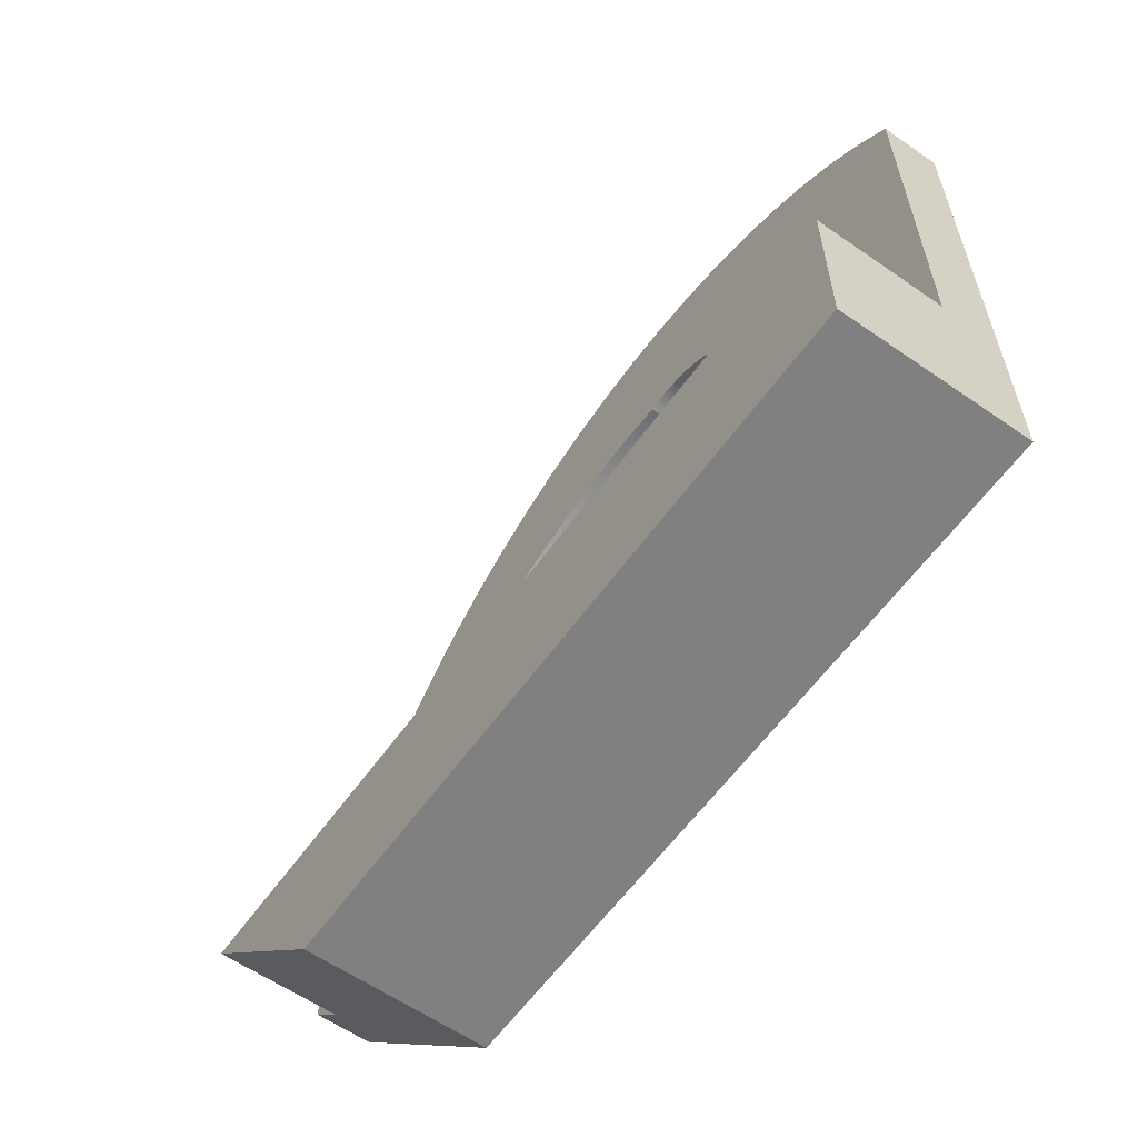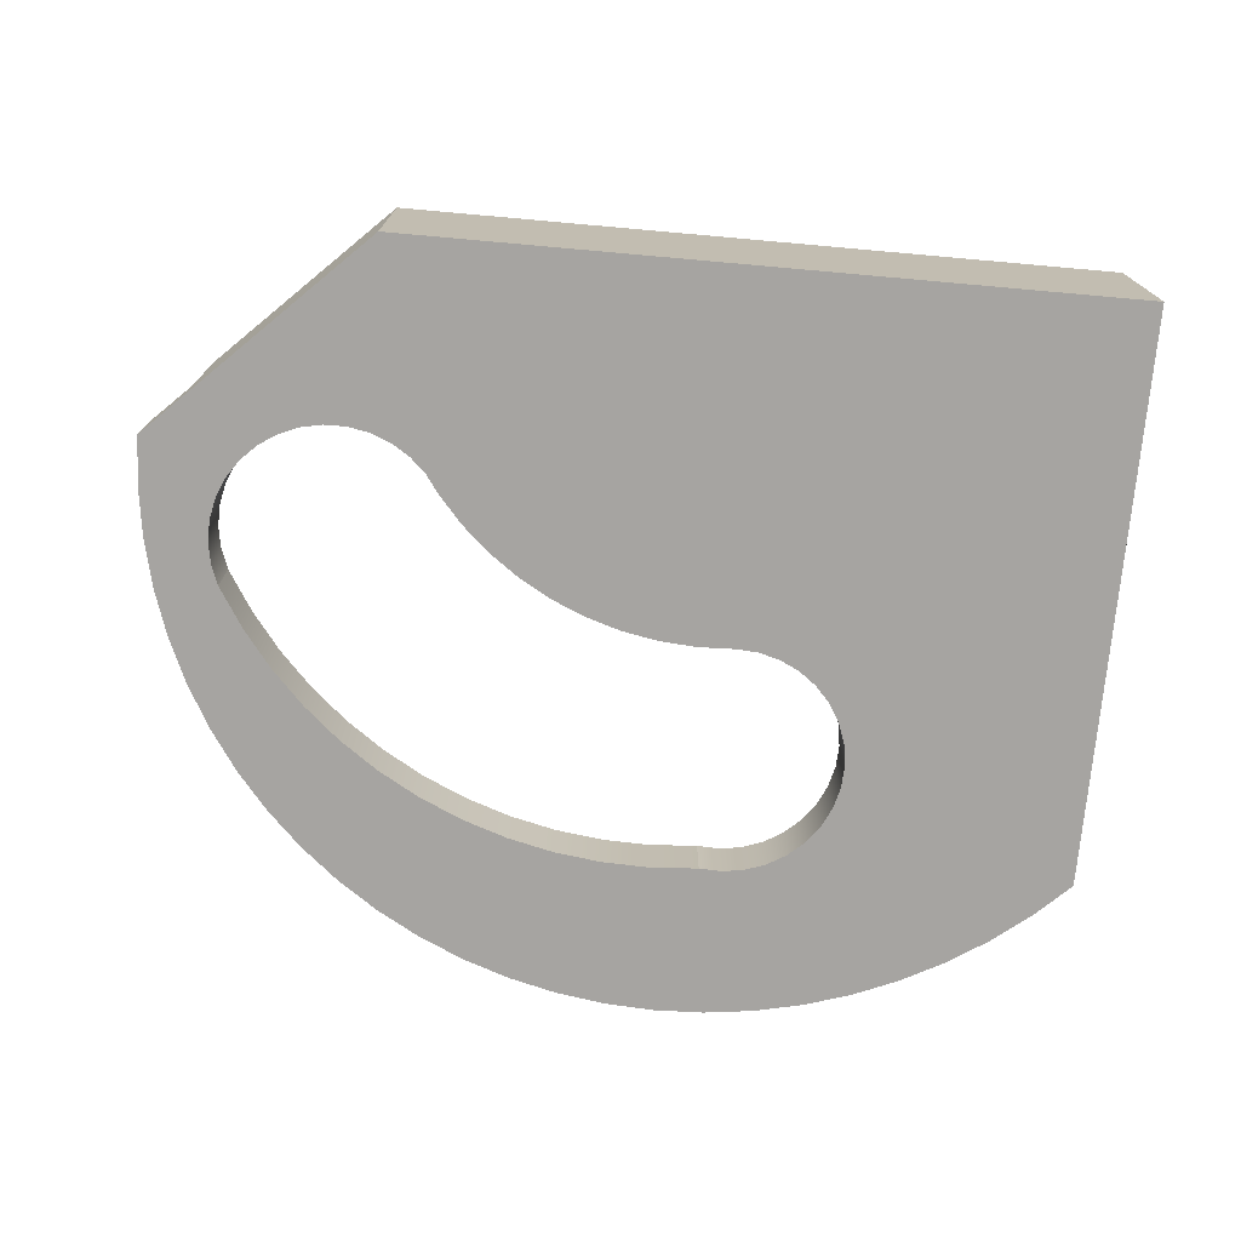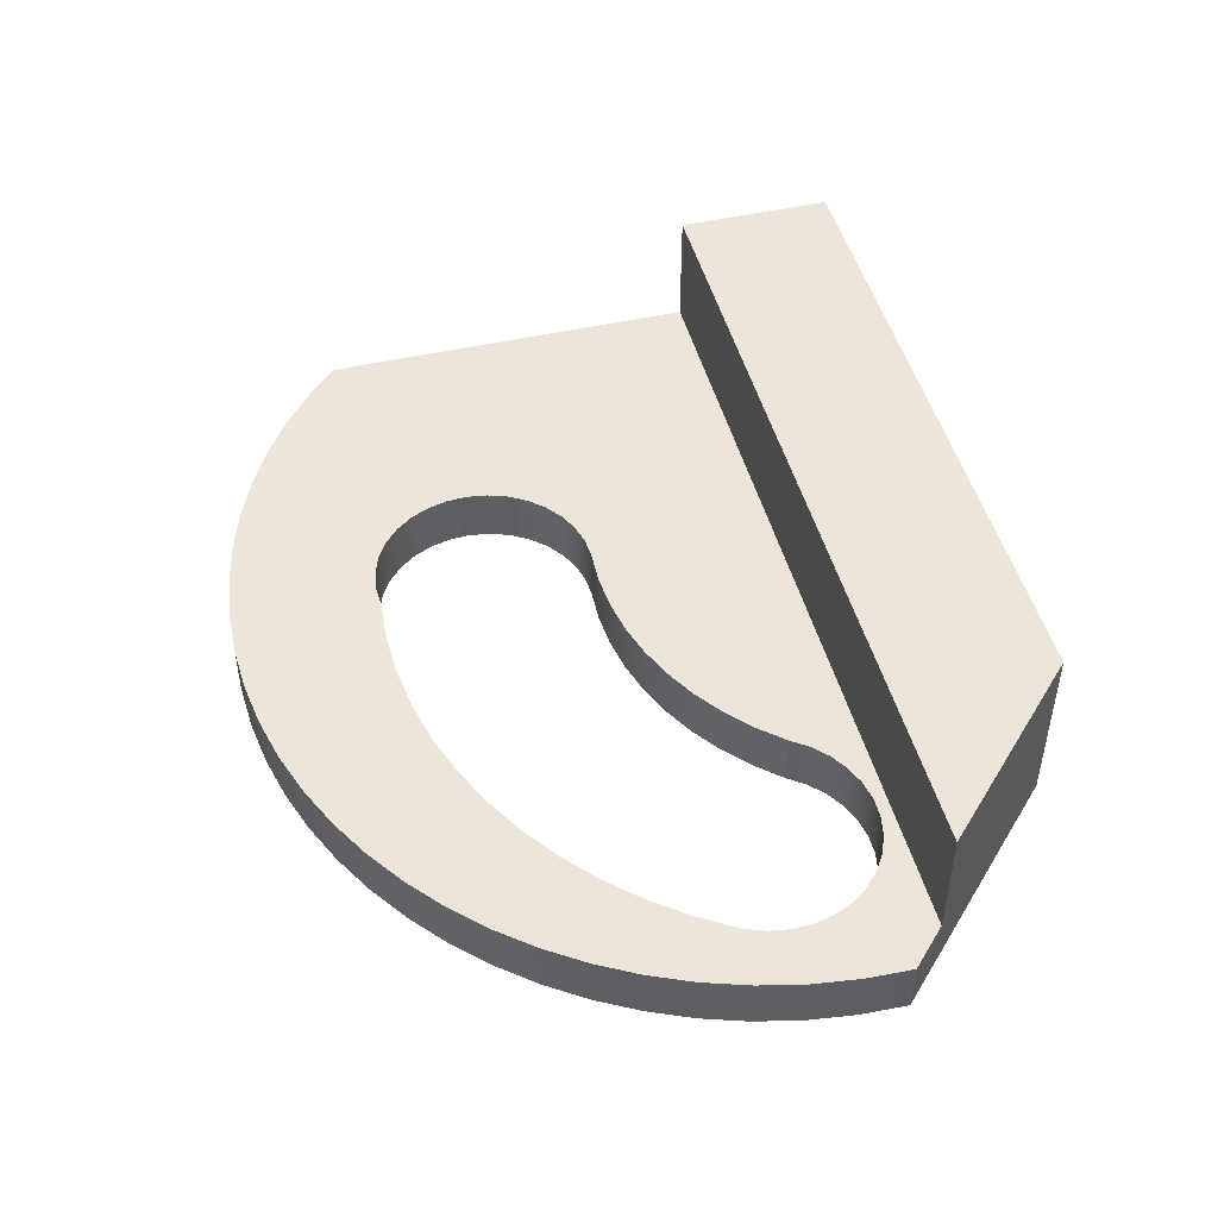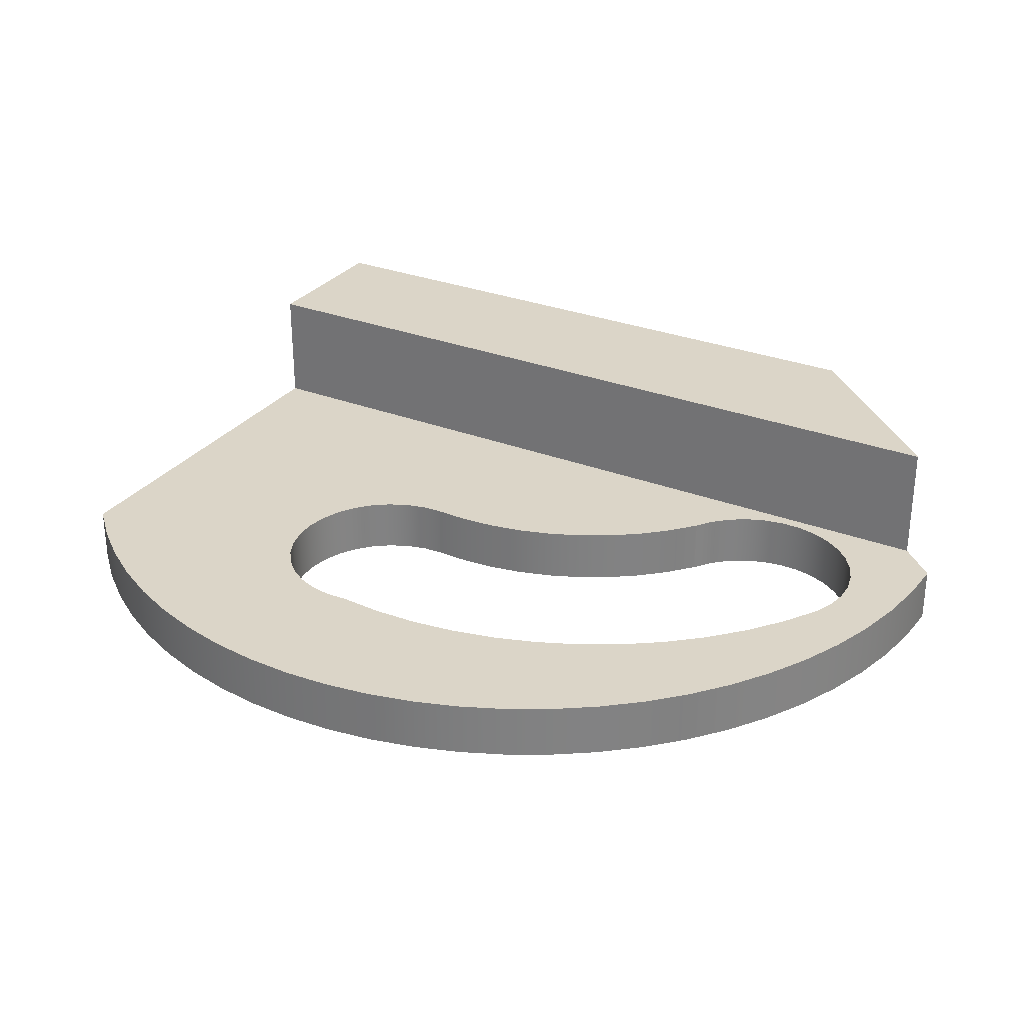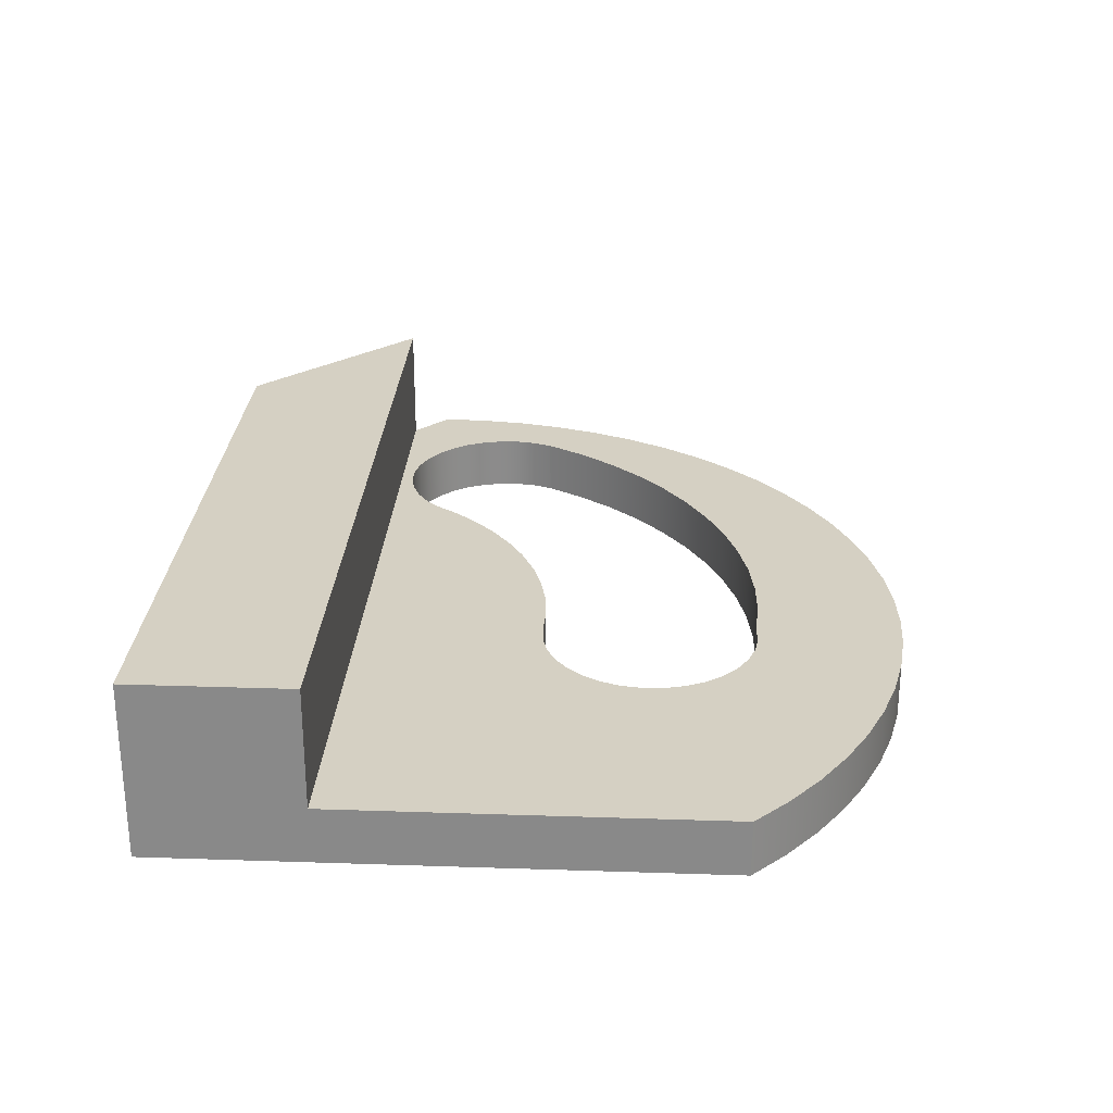
<metadata>
{"format":"obj","ext":"obj","renderer":"f3d","projection":"perspective","resolution":1024,"background":"white","views":[{"elev":-60.0,"azim":-125.4,"up":"+Z"},{"elev":-73.5,"azim":174.9,"up":"+Y"},{"elev":47.5,"azim":75.6,"up":"+Y"},{"elev":29.6,"azim":29.8,"up":"+Y"},{"elev":26.4,"azim":-87.0,"up":"+Y"}]}
</metadata>
<code>
v 4.598 0 -4.003
v 4.688 0 -4.13
v 4.8 0 -4.237
v 4.931 0 -4.321
v 5.075 0 -4.378
v 5.228 0 -4.407
v 5.384 0 -4.406
v 5.536 0 -4.375
v 5.68 0 -4.316
v 5.809 0 -4.23
v 5.92 0 -4.121
v 6.008 0 -3.993
v 6.07 0 -3.85
v 6.104 0 -3.699
v 6.108 0 -3.543
v 6.082 0 -3.39
v 6.028 0 -3.244
v 6.028 0.42 -3.244
v 6.082 0.42 -3.39
v 6.108 0.42 -3.543
v 6.104 0.42 -3.699
v 6.07 0.42 -3.85
v 6.008 0.42 -3.993
v 5.92 0.42 -4.121
v 5.809 0.42 -4.23
v 5.68 0.42 -4.316
v 5.536 0.42 -4.375
v 5.384 0.42 -4.406
v 5.228 0.42 -4.407
v 5.075 0.42 -4.378
v 4.931 0.42 -4.321
v 4.8 0.42 -4.237
v 4.688 0.42 -4.13
v 4.598 0.42 -4.003
v 6.6 0 -4.23
v 5.1 0 -5.7
v 5.1 1.32 -5.7
v 6.325 1.32 -4.5
v 6.325 0.42 -4.5
v 6.6 0.42 -4.23
v 2.53 0 -3.109
v 2.791 0 -3.101
v 3.051 0 -3.12
v 3.307 0 -3.169
v 3.556 0 -3.245
v 3.796 0 -3.349
v 4.022 0 -3.478
v 4.233 0 -3.632
v 4.426 0 -3.807
v 4.598 0 -4.003
v 4.598 0.42 -4.003
v 4.426 0.42 -3.807
v 4.233 0.42 -3.632
v 4.022 0.42 -3.478
v 3.796 0.42 -3.349
v 3.556 0.42 -3.245
v 3.307 0.42 -3.169
v 3.051 0.42 -3.12
v 2.791 0.42 -3.101
v 2.53 0.42 -3.109
v 5.1 0 -5.7
v 3.725e-08 0 -5.7
v 3.725e-08 1.32 -5.7
v 5.1 1.32 -5.7
v 2.615 0 -1.498
v 2.457 0 -1.491
v 2.301 0 -1.515
v 2.152 0 -1.569
v 2.017 0 -1.65
v 1.9 0 -1.756
v 1.806 0 -1.883
v 1.738 0 -2.026
v 1.699 0 -2.179
v 1.691 0 -2.337
v 1.713 0 -2.493
v 1.766 0 -2.642
v 1.846 0 -2.778
v 1.951 0 -2.896
v 2.078 0 -2.991
v 2.22 0 -3.06
v 2.373 0 -3.1
v 2.53 0 -3.109
v 2.53 0.42 -3.109
v 2.373 0.42 -3.1
v 2.22 0.42 -3.06
v 2.078 0.42 -2.991
v 1.951 0.42 -2.896
v 1.846 0.42 -2.778
v 1.766 0.42 -2.642
v 1.713 0.42 -2.493
v 1.691 0.42 -2.337
v 1.699 0.42 -2.179
v 1.738 0.42 -2.026
v 1.806 0.42 -1.883
v 1.9 0.42 -1.756
v 2.017 0.42 -1.65
v 2.152 0.42 -1.569
v 2.301 0.42 -1.515
v 2.457 0.42 -1.491
v 2.615 0.42 -1.498
v 6.028 0 -3.244
v 5.849 0 -2.957
v 5.642 0 -2.688
v 5.411 0 -2.441
v 5.156 0 -2.218
v 4.88 0 -2.022
v 4.587 0 -1.853
v 4.278 0 -1.713
v 3.957 0 -1.605
v 3.627 0 -1.529
v 3.291 0 -1.485
v 2.953 0 -1.475
v 2.615 0 -1.498
v 2.615 0.42 -1.498
v 2.953 0.42 -1.475
v 3.291 0.42 -1.485
v 3.627 0.42 -1.529
v 3.957 0.42 -1.605
v 4.278 0.42 -1.713
v 4.587 0.42 -1.853
v 4.88 0.42 -2.022
v 5.156 0.42 -2.218
v 5.411 0.42 -2.441
v 5.642 0.42 -2.688
v 5.849 0.42 -2.957
v 6.028 0.42 -3.244
v 6.325 0.42 -4.5
v 0 0.42 -4.5
v 3.725e-08 0.42 -1.6
v 0.2517 0.42 -1.355
v 0.5249 0.42 -1.134
v 0.8173 0.42 -0.9396
v 1.126 0.42 -0.7726
v 1.449 0.42 -0.6348
v 1.784 0.42 -0.5272
v 2.126 0.42 -0.4508
v 2.475 0.42 -0.4062
v 2.826 0.42 -0.3939
v 3.177 0.42 -0.4139
v 3.524 0.42 -0.4661
v 3.865 0.42 -0.55
v 4.197 0.42 -0.6648
v 4.517 0.42 -0.8097
v 4.822 0.42 -0.9834
v 5.11 0.42 -1.184
v 5.378 0.42 -1.411
v 5.625 0.42 -1.662
v 5.847 0.42 -1.934
v 6.043 0.42 -2.225
v 6.212 0.42 -2.533
v 6.352 0.42 -2.855
v 6.461 0.42 -3.189
v 6.539 0.42 -3.531
v 6.586 0.42 -3.879
v 6.6 0.42 -4.23
v 2.615 0.42 -1.498
v 2.457 0.42 -1.491
v 2.301 0.42 -1.515
v 2.152 0.42 -1.569
v 2.017 0.42 -1.65
v 1.9 0.42 -1.756
v 1.806 0.42 -1.883
v 1.738 0.42 -2.026
v 1.699 0.42 -2.179
v 1.691 0.42 -2.337
v 1.713 0.42 -2.493
v 1.766 0.42 -2.642
v 1.846 0.42 -2.778
v 1.951 0.42 -2.896
v 2.078 0.42 -2.991
v 2.22 0.42 -3.06
v 2.373 0.42 -3.1
v 2.53 0.42 -3.109
v 2.791 0.42 -3.101
v 3.051 0.42 -3.12
v 3.307 0.42 -3.169
v 3.556 0.42 -3.245
v 3.796 0.42 -3.349
v 4.022 0.42 -3.478
v 4.233 0.42 -3.632
v 4.426 0.42 -3.807
v 4.598 0.42 -4.003
v 4.688 0.42 -4.13
v 4.8 0.42 -4.237
v 4.931 0.42 -4.321
v 5.075 0.42 -4.378
v 5.228 0.42 -4.407
v 5.384 0.42 -4.406
v 5.536 0.42 -4.375
v 5.68 0.42 -4.316
v 5.809 0.42 -4.23
v 5.92 0.42 -4.121
v 6.008 0.42 -3.993
v 6.07 0.42 -3.85
v 6.104 0.42 -3.699
v 6.108 0.42 -3.543
v 6.082 0.42 -3.39
v 6.028 0.42 -3.244
v 5.849 0.42 -2.957
v 5.642 0.42 -2.688
v 5.411 0.42 -2.441
v 5.156 0.42 -2.218
v 4.88 0.42 -2.022
v 4.587 0.42 -1.853
v 4.278 0.42 -1.713
v 3.957 0.42 -1.605
v 3.627 0.42 -1.529
v 3.291 0.42 -1.485
v 2.953 0.42 -1.475
v 0 1.32 -4.5
v 6.325 1.32 -4.5
v 5.1 1.32 -5.7
v 3.725e-08 1.32 -5.7
v 0 0.42 -4.5
v 6.325 0.42 -4.5
v 6.325 1.32 -4.5
v 0 1.32 -4.5
v 3.725e-08 0 -5.7
v 3.725e-08 0 -1.6
v 3.725e-08 0.42 -1.6
v 0 0.42 -4.5
v 0 1.32 -4.5
v 3.725e-08 1.32 -5.7
v 2.53 0 -3.109
v 2.373 0 -3.1
v 2.22 0 -3.06
v 2.078 0 -2.991
v 1.951 0 -2.896
v 1.846 0 -2.778
v 1.766 0 -2.642
v 1.713 0 -2.493
v 1.691 0 -2.337
v 1.699 0 -2.179
v 1.738 0 -2.026
v 1.806 0 -1.883
v 1.9 0 -1.756
v 2.017 0 -1.65
v 2.152 0 -1.569
v 2.301 0 -1.515
v 2.457 0 -1.491
v 2.615 0 -1.498
v 2.953 0 -1.475
v 3.291 0 -1.485
v 3.627 0 -1.529
v 3.957 0 -1.605
v 4.278 0 -1.713
v 4.587 0 -1.853
v 4.88 0 -2.022
v 5.156 0 -2.218
v 5.411 0 -2.441
v 5.642 0 -2.688
v 5.849 0 -2.957
v 6.028 0 -3.244
v 6.082 0 -3.39
v 6.108 0 -3.543
v 6.104 0 -3.699
v 6.07 0 -3.85
v 6.008 0 -3.993
v 5.92 0 -4.121
v 5.809 0 -4.23
v 5.68 0 -4.316
v 5.536 0 -4.375
v 5.384 0 -4.406
v 5.228 0 -4.407
v 5.075 0 -4.378
v 4.931 0 -4.321
v 4.8 0 -4.237
v 4.688 0 -4.13
v 4.598 0 -4.003
v 4.426 0 -3.807
v 4.233 0 -3.632
v 4.022 0 -3.478
v 3.796 0 -3.349
v 3.556 0 -3.245
v 3.307 0 -3.169
v 3.051 0 -3.12
v 2.791 0 -3.101
v 3.725e-08 0 -5.7
v 5.1 0 -5.7
v 6.6 0 -4.23
v 6.586 0 -3.879
v 6.539 0 -3.531
v 6.461 0 -3.189
v 6.352 0 -2.855
v 6.212 0 -2.533
v 6.043 0 -2.225
v 5.847 0 -1.934
v 5.625 0 -1.662
v 5.378 0 -1.411
v 5.11 0 -1.184
v 4.822 0 -0.9834
v 4.517 0 -0.8097
v 4.197 0 -0.6648
v 3.865 0 -0.55
v 3.524 0 -0.4661
v 3.177 0 -0.4139
v 2.826 0 -0.3939
v 2.475 0 -0.4062
v 2.126 0 -0.4508
v 1.784 0 -0.5272
v 1.449 0 -0.6348
v 1.126 0 -0.7726
v 0.8173 0 -0.9396
v 0.5249 0 -1.134
v 0.2517 0 -1.355
v 3.725e-08 0 -1.6
v 3.725e-08 0 -1.6
v 0.2517 0 -1.355
v 0.5249 0 -1.134
v 0.8173 0 -0.9396
v 1.126 0 -0.7726
v 1.449 0 -0.6348
v 1.784 0 -0.5272
v 2.126 0 -0.4508
v 2.475 0 -0.4062
v 2.826 0 -0.3939
v 3.177 0 -0.4139
v 3.524 0 -0.4661
v 3.865 0 -0.55
v 4.197 0 -0.6648
v 4.517 0 -0.8097
v 4.822 0 -0.9834
v 5.11 0 -1.184
v 5.378 0 -1.411
v 5.625 0 -1.662
v 5.847 0 -1.934
v 6.043 0 -2.225
v 6.212 0 -2.533
v 6.352 0 -2.855
v 6.461 0 -3.189
v 6.539 0 -3.531
v 6.586 0 -3.879
v 6.6 0 -4.23
v 6.6 0.42 -4.23
v 6.586 0.42 -3.879
v 6.539 0.42 -3.531
v 6.461 0.42 -3.189
v 6.352 0.42 -2.855
v 6.212 0.42 -2.533
v 6.043 0.42 -2.225
v 5.847 0.42 -1.934
v 5.625 0.42 -1.662
v 5.378 0.42 -1.411
v 5.11 0.42 -1.184
v 4.822 0.42 -0.9834
v 4.517 0.42 -0.8097
v 4.197 0.42 -0.6648
v 3.865 0.42 -0.55
v 3.524 0.42 -0.4661
v 3.177 0.42 -0.4139
v 2.826 0.42 -0.3939
v 2.475 0.42 -0.4062
v 2.126 0.42 -0.4508
v 1.784 0.42 -0.5272
v 1.449 0.42 -0.6348
v 1.126 0.42 -0.7726
v 0.8173 0.42 -0.9396
v 0.5249 0.42 -1.134
v 0.2517 0.42 -1.355
v 3.725e-08 0.42 -1.6
f 34 1 33
f 33 1 2
f 33 2 32
f 32 2 3
f 32 3 31
f 31 3 4
f 31 4 30
f 30 4 5
f 30 5 29
f 29 5 6
f 29 6 28
f 28 6 7
f 28 7 27
f 27 7 8
f 27 8 26
f 26 8 9
f 26 9 25
f 25 9 10
f 25 10 24
f 24 10 11
f 24 11 23
f 23 11 12
f 23 12 22
f 22 12 13
f 22 13 21
f 21 13 14
f 21 14 20
f 20 14 15
f 20 15 19
f 19 15 16
f 19 16 18
f 18 16 17
f 40 35 39
f 39 35 36
f 39 36 37
f 37 38 39
f 60 41 59
f 59 41 42
f 59 42 58
f 58 42 43
f 58 43 57
f 57 43 44
f 57 44 56
f 56 44 45
f 56 45 55
f 55 45 46
f 55 46 54
f 54 46 47
f 54 47 53
f 53 47 48
f 53 48 52
f 52 48 49
f 52 49 51
f 51 49 50
f 61 62 64
f 64 62 63
f 100 65 99
f 99 65 66
f 99 66 98
f 98 66 67
f 98 67 97
f 97 67 68
f 97 68 96
f 96 68 69
f 96 69 95
f 95 69 70
f 95 70 94
f 94 70 71
f 94 71 93
f 93 71 72
f 93 72 92
f 92 72 73
f 92 73 91
f 91 73 74
f 91 74 90
f 90 74 75
f 90 75 89
f 89 75 76
f 89 76 88
f 88 76 77
f 88 77 87
f 87 77 78
f 87 78 86
f 86 78 79
f 86 79 85
f 85 79 80
f 85 80 84
f 84 80 81
f 84 81 83
f 83 81 82
f 126 101 125
f 125 101 102
f 125 102 124
f 124 102 103
f 124 103 123
f 123 103 104
f 123 104 122
f 122 104 105
f 122 105 121
f 121 105 106
f 121 106 120
f 120 106 107
f 120 107 119
f 119 107 108
f 119 108 118
f 118 108 109
f 118 109 117
f 117 109 110
f 117 110 116
f 116 110 111
f 116 111 115
f 115 111 112
f 115 112 114
f 114 112 113
f 128 187 127
f 127 187 188
f 127 188 189
f 129 167 128
f 128 167 168
f 128 168 169
f 130 162 129
f 129 162 163
f 129 163 164
f 162 130 161
f 161 130 131
f 161 131 160
f 160 131 132
f 160 132 133
f 160 133 159
f 159 133 134
f 159 134 158
f 158 134 135
f 158 135 157
f 157 135 136
f 157 136 137
f 138 209 137
f 137 209 156
f 137 156 157
f 138 139 209
f 209 139 140
f 209 140 208
f 208 140 141
f 208 141 207
f 207 141 142
f 207 142 143
f 207 143 206
f 206 143 144
f 206 144 205
f 205 144 145
f 205 145 204
f 204 145 146
f 204 146 203
f 203 146 147
f 203 147 148
f 203 148 202
f 202 148 149
f 202 149 201
f 201 149 200
f 200 149 150
f 200 150 199
f 199 150 151
f 199 151 198
f 198 151 152
f 198 152 197
f 197 152 153
f 197 153 196
f 196 153 195
f 195 153 154
f 195 154 194
f 194 154 193
f 193 154 155
f 193 155 192
f 192 155 127
f 192 127 191
f 191 127 190
f 190 127 189
f 164 165 129
f 129 165 166
f 129 166 167
f 169 170 128
f 128 170 171
f 128 171 172
f 172 173 128
f 128 173 181
f 128 181 182
f 174 175 173
f 173 175 176
f 173 176 177
f 177 178 173
f 173 178 179
f 173 179 180
f 180 181 173
f 182 183 128
f 128 183 184
f 128 184 185
f 185 186 128
f 128 186 187
f 211 212 210
f 210 212 213
f 214 215 217
f 217 215 216
f 223 218 221
f 221 218 219
f 221 219 220
f 221 222 223
f 225 278 224
f 224 278 268
f 224 268 269
f 225 226 278
f 278 226 227
f 278 227 228
f 228 229 278
f 278 229 306
f 306 229 230
f 306 230 231
f 231 232 306
f 306 232 233
f 306 233 234
f 235 304 234
f 234 304 305
f 234 305 306
f 304 235 303
f 303 235 236
f 303 236 302
f 302 236 237
f 302 237 301
f 301 237 238
f 301 238 300
f 300 238 239
f 300 239 299
f 299 239 240
f 299 240 298
f 298 240 241
f 298 241 297
f 297 241 242
f 297 242 296
f 296 242 243
f 296 243 295
f 295 243 294
f 294 243 244
f 294 244 293
f 293 244 245
f 293 245 292
f 292 245 246
f 292 246 291
f 291 246 290
f 290 246 247
f 290 247 289
f 289 247 248
f 289 248 288
f 288 248 249
f 288 249 287
f 287 249 250
f 287 250 286
f 286 250 251
f 286 251 285
f 285 251 252
f 285 252 284
f 284 252 253
f 284 253 283
f 283 253 254
f 283 254 282
f 282 254 255
f 282 255 256
f 282 256 281
f 281 256 257
f 281 257 258
f 281 258 280
f 280 258 259
f 280 259 260
f 260 261 280
f 280 261 279
f 279 261 262
f 279 262 263
f 263 264 279
f 279 264 265
f 279 265 266
f 266 267 279
f 279 267 268
f 279 268 278
f 269 270 224
f 224 270 271
f 224 271 272
f 272 273 224
f 224 273 274
f 224 274 275
f 275 276 224
f 224 276 277
f 360 307 359
f 359 307 308
f 359 308 358
f 358 308 309
f 358 309 357
f 357 309 310
f 357 310 356
f 356 310 311
f 356 311 355
f 355 311 312
f 355 312 354
f 354 312 313
f 354 313 353
f 353 313 314
f 353 314 352
f 352 314 315
f 352 315 351
f 351 315 316
f 351 316 350
f 350 316 317
f 350 317 349
f 349 317 318
f 349 318 348
f 348 318 319
f 348 319 347
f 347 319 320
f 347 320 346
f 346 320 321
f 346 321 345
f 345 321 322
f 345 322 344
f 344 322 323
f 344 323 343
f 343 323 324
f 343 324 342
f 342 324 325
f 342 325 341
f 341 325 326
f 341 326 340
f 340 326 327
f 340 327 339
f 339 327 328
f 339 328 338
f 338 328 329
f 338 329 337
f 337 329 330
f 337 330 336
f 336 330 331
f 336 331 335
f 335 331 332
f 335 332 334
f 334 332 333

</code>
